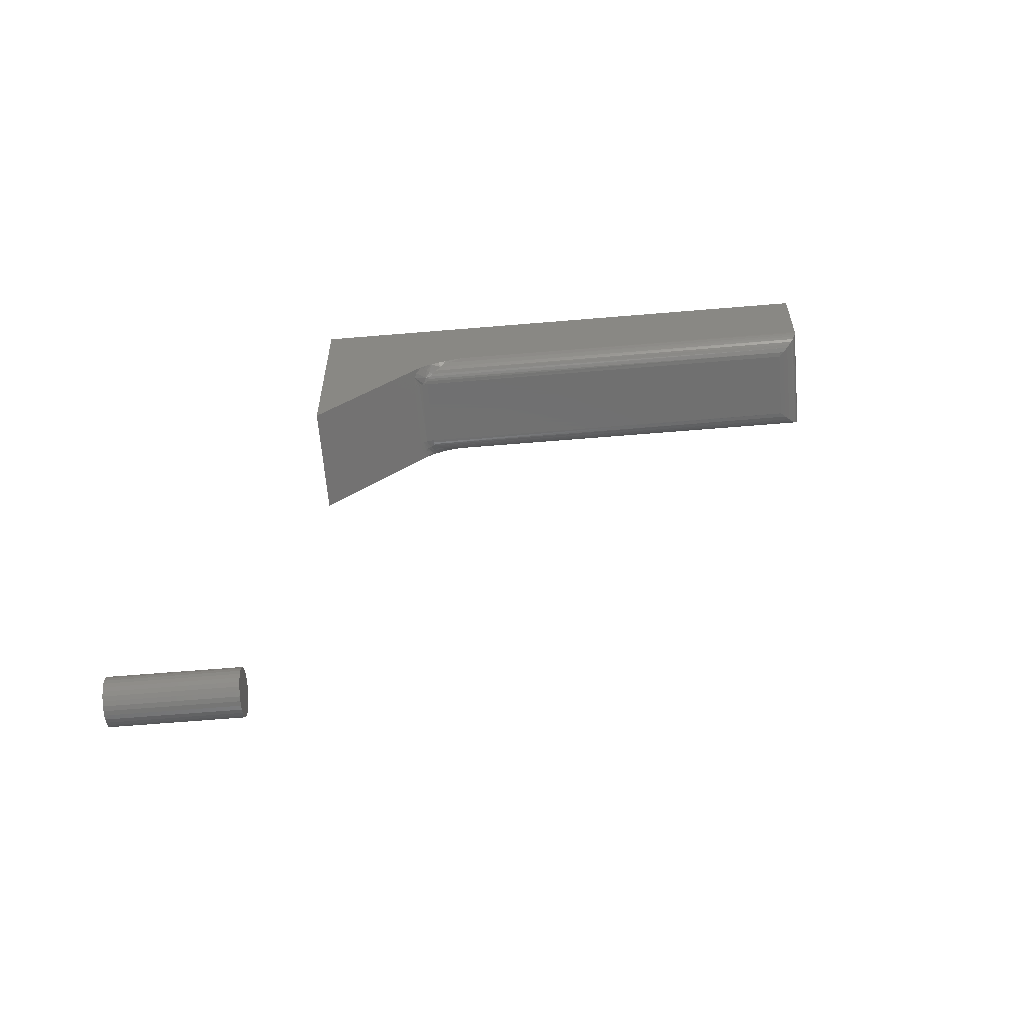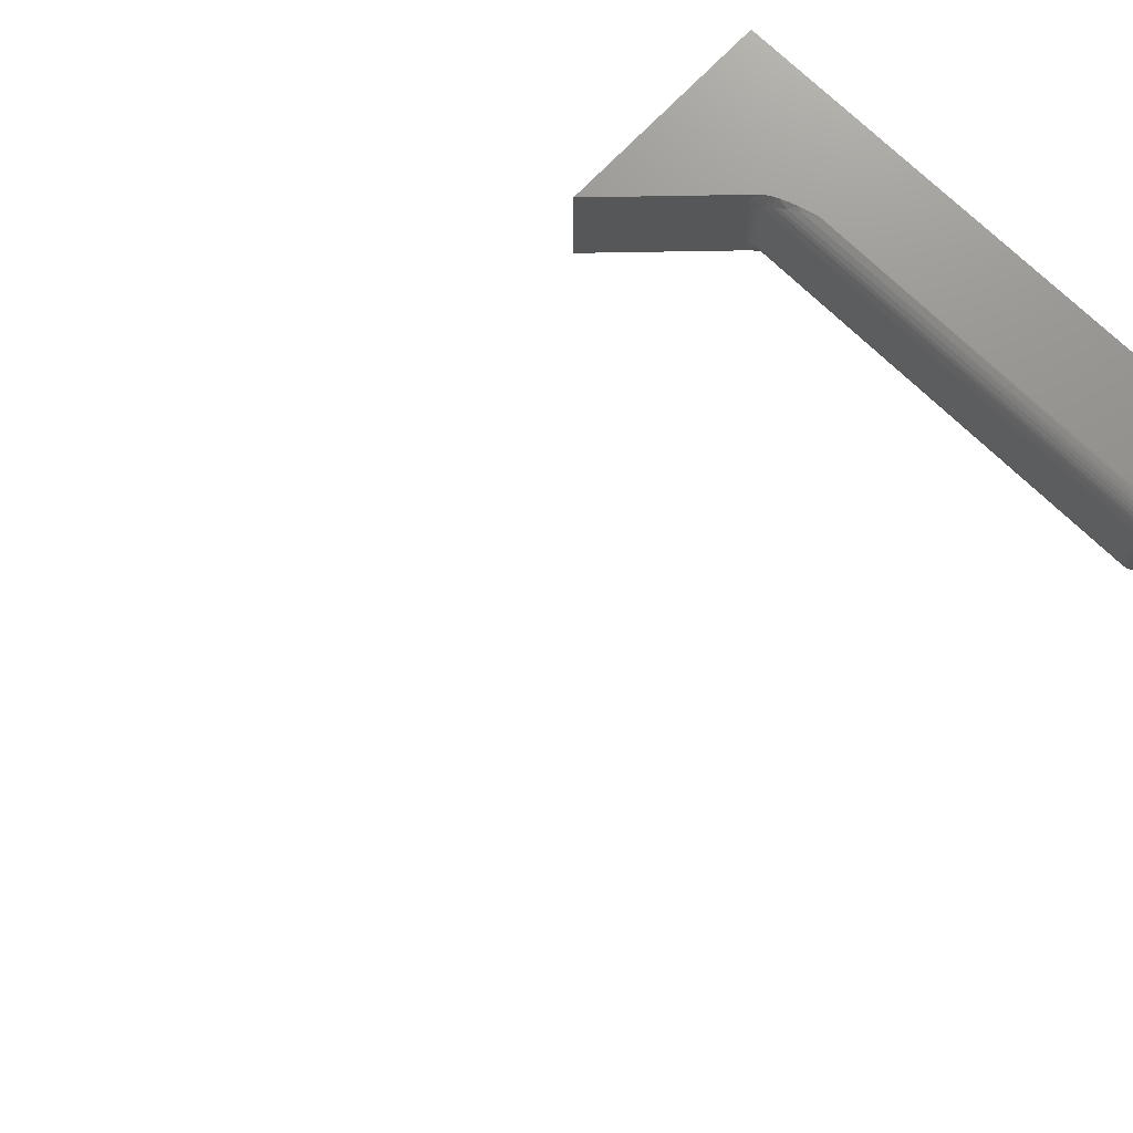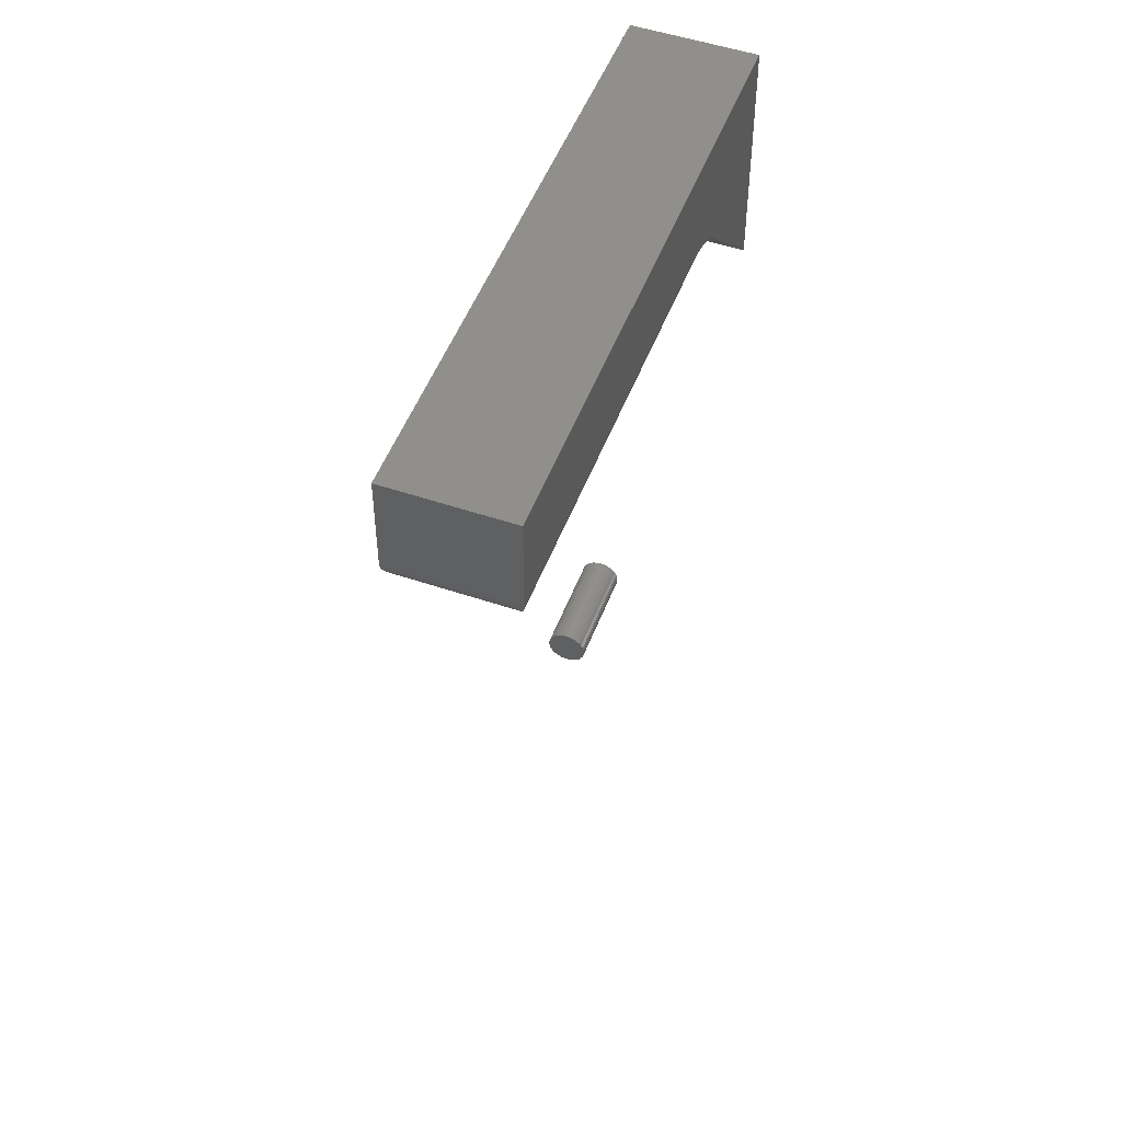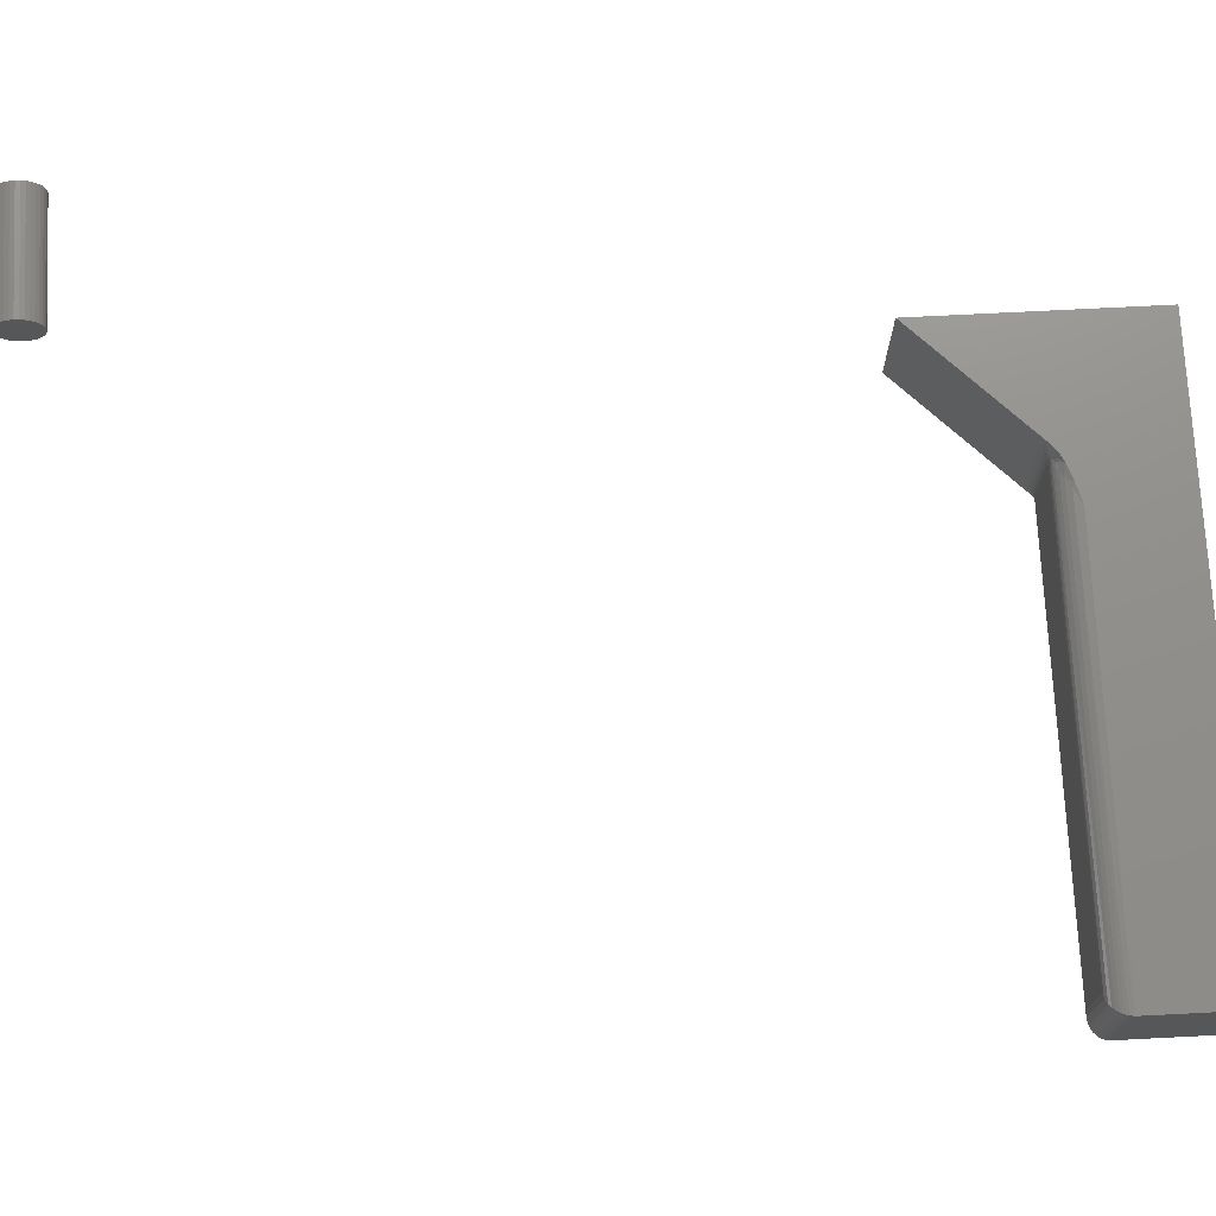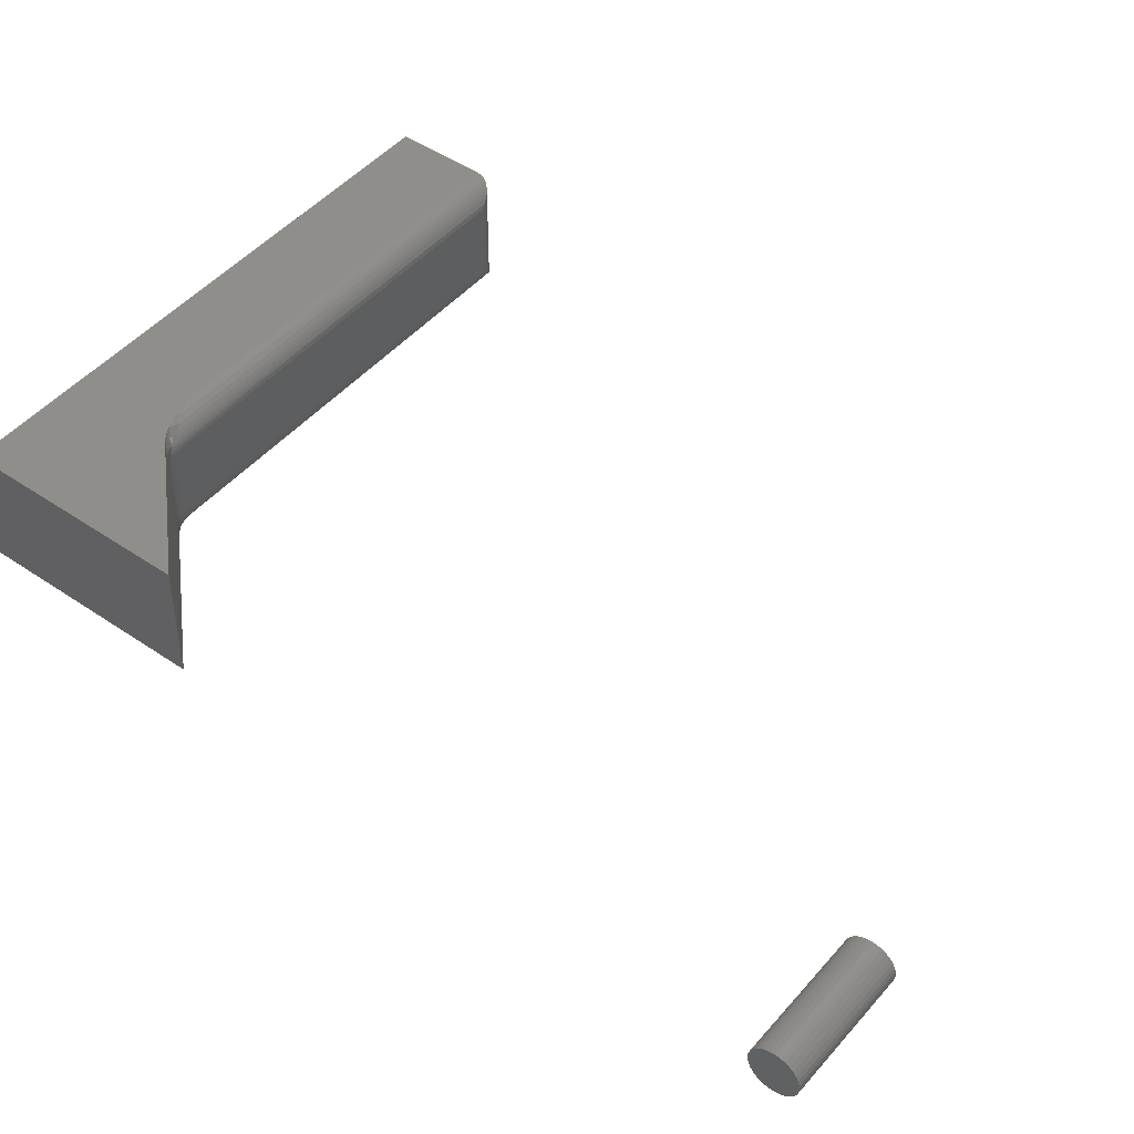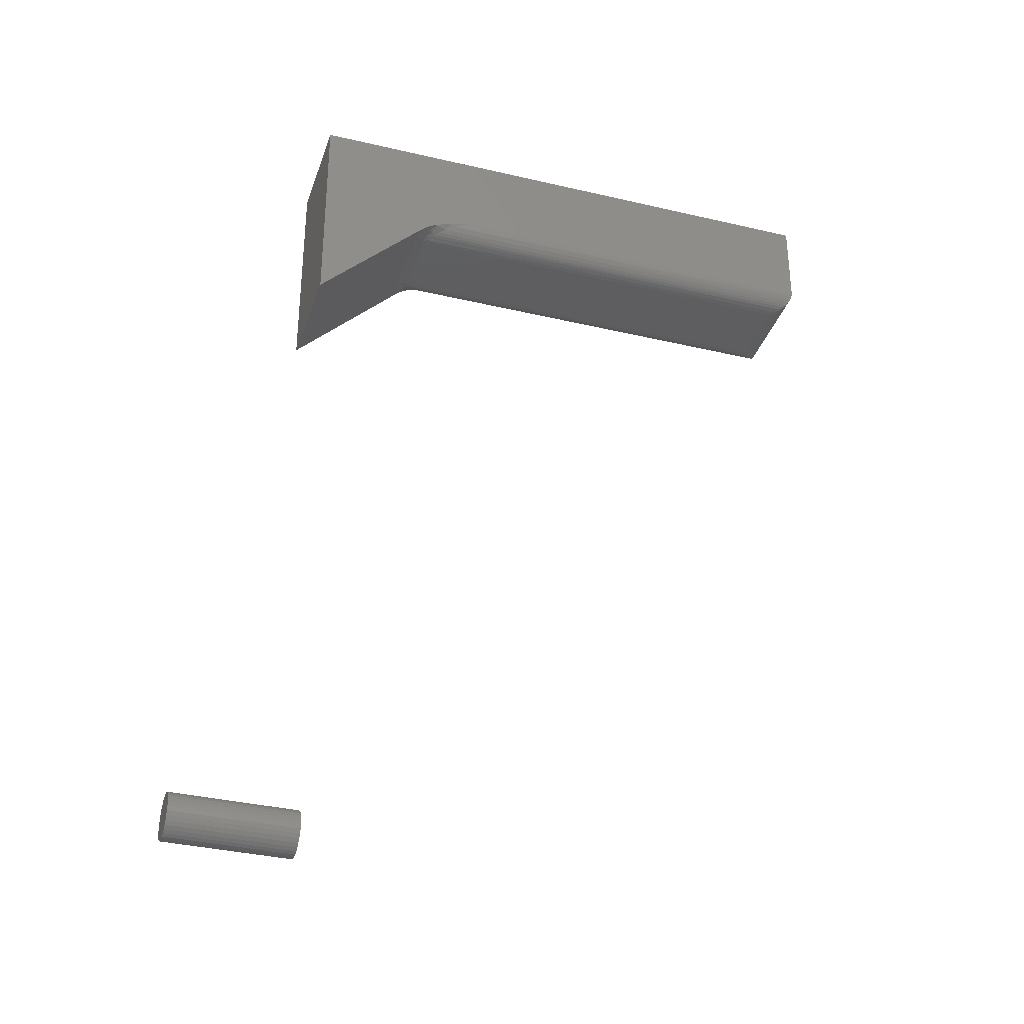
<metadata>
{"format":"stl","ext":"stl","renderer":"f3d","projection":"perspective","resolution":1024,"background":"white","views":[{"elev":-62.6,"azim":-175.1,"up":"+Z"},{"elev":72.5,"azim":-136.0,"up":"+Y"},{"elev":50.4,"azim":-69.6,"up":"+Z"},{"elev":72.8,"azim":-92.9,"up":"+Y"},{"elev":46.6,"azim":128.1,"up":"+Y"},{"elev":-35.0,"azim":162.5,"up":"+Z"}]}
</metadata>
<code>
# stl→obj: 155 verts, 302 faces
v -0.08928 0.1953 0.6641
v -0.4021 0.199 0.6645
v -0.08974 0.198 0.6643
v -0.3984 0.1953 0.6641
v -0.4125 0.2094 0.6729
v -0.4134 0.2103 0.6753
v -0.1097 0.21 0.6743
v -0.1023 0.208 0.6706
v -0.4113 0.2081 0.6707
v -0.09757 0.2059 0.6682
v -0.4096 0.2065 0.6688
v -0.4077 0.2046 0.6671
v -0.09423 0.2038 0.6665
v -0.4056 0.2025 0.6658
v -0.09212 0.2018 0.6655
v -0.09072 0.2 0.6648
v -0.1205 0.2109 0.6797
v -0.4139 0.2108 0.6778
v -0.4141 0.2109 0.6797
v -0.1205 0.125 0.6797
v -0.4139 0.1251 0.6778
v -0.1107 0.1258 0.6748
v -0.4141 0.125 0.6797
v -0.4021 0.137 0.6645
v -0.09032 0.1366 0.6646
v -0.09135 0.135 0.6651
v -0.09277 0.1335 0.6658
v -0.4056 0.1334 0.6658
v -0.09443 0.132 0.6666
v -0.4077 0.1313 0.6671
v -0.09754 0.13 0.6682
v -0.4096 0.1294 0.6688
v -0.1025 0.1279 0.6707
v -0.4113 0.1278 0.6707
v -0.4125 0.1265 0.6729
v -0.4134 0.1256 0.6753
v -0.3984 0.1406 0.6641
v -0.08928 0.1406 0.6641
v -0.08962 0.1383 0.6642
v -1.388e-16 0.125 0.5813
v -0.08242 0.125 0.6637
v -0.08098 0.1278 0.6622
v -0.07975 0.131 0.661
v -0.07888 0.1343 0.6601
v -0.07843 0.1372 0.6597
v -0.07824 0.1406 0.6595
v -0.07824 0.1953 0.6595
v -1.435e-16 0.2109 0.5813
v -0.07827 0.1967 0.6595
v -0.0787 0.2007 0.6599
v -0.07938 0.2037 0.6606
v -0.08069 0.2074 0.6619
v -0.08242 0.2109 0.6637
v -5.044e-17 0.2109 0.7469
v -0.08528 0.2109 0.6662
v -0.08897 0.2109 0.6686
v -0.09391 0.2109 0.6712
v -0.1002 0.2109 0.6737
v -0.1064 0.2109 0.6757
v -0.1156 0.2109 0.6784
v -0.4141 0.2109 0.7469
v -5.044e-17 0.125 0.7469
v -0.4141 0.125 0.7469
v -0.1156 0.125 0.6784
v -0.1064 0.125 0.6757
v -0.1002 0.125 0.6737
v -0.0971 0.125 0.6725
v -0.09191 0.125 0.6702
v -0.08799 0.125 0.668
v -0.08528 0.125 0.6662
v -0.08626 0.1961 0.6638
v -0.08684 0.1953 0.6639
v -0.09225 0.2055 0.6674
v -0.08063 0.1965 0.6615
v -0.08333 0.1963 0.6629
v -0.0801 0.1953 0.6611
v -0.08219 0.1953 0.6624
v -0.08446 0.1953 0.6633
v -0.08749 0.209 0.6672
v -0.08978 0.2072 0.6675
v -0.08855 0.2013 0.665
v -0.08624 0.1406 0.6638
v -0.08832 0.135 0.6648
v -0.08364 0.1331 0.6637
v -0.08157 0.1321 0.6625
v -0.08712 0.1274 0.6668
v -0.0894 0.1291 0.6672
v -0.09187 0.1307 0.6672
v -0.08331 0.1406 0.6629
v -0.08592 0.1341 0.6645
v -0.0806 0.1406 0.6614
v 0.08594 0.2638 0.09011
v 0.08594 0.2415 0.09011
v 0.08594 0.2395 0.08772
v 0.08594 0.2658 0.08772
v 0.08594 0.238 0.08499
v 0.08594 0.2672 0.08499
v 0.08594 0.2672 0.0729
v 0.08594 0.2395 0.07018
v 0.08594 0.2658 0.07018
v 0.08594 0.2415 0.06778
v 0.08594 0.2638 0.06778
v 0.08594 0.2439 0.06582
v 0.08594 0.2614 0.06582
v 0.08594 0.2466 0.06436
v 0.08594 0.2496 0.06346
v 0.08594 0.2587 0.06436
v 0.08594 0.2526 0.06316
v 0.08594 0.2557 0.06346
v 0.08594 0.2614 0.09208
v 0.08594 0.2587 0.09353
v 0.08594 0.2557 0.09443
v 0.08594 0.2526 0.09474
v 0.08594 0.2496 0.09443
v 0.08594 0.2466 0.09353
v 0.08594 0.2439 0.09208
v 0.08594 0.2681 0.08203
v 0.08594 0.2371 0.08203
v 0.08594 0.2684 0.07895
v 0.08594 0.2368 0.07895
v 0.08594 0.2681 0.07587
v 0.08594 0.2371 0.07587
v 0.08594 0.238 0.0729
v 0 0.2395 0.08772
v 0 0.2415 0.09011
v 0 0.2638 0.09011
v 0 0.2658 0.08772
v 0 0.238 0.08499
v 0 0.2672 0.08499
v 0 0.2658 0.07018
v 0 0.2395 0.07018
v 0 0.2672 0.0729
v 0 0.2415 0.06778
v 0 0.2638 0.06778
v 0 0.2439 0.06582
v 0 0.2614 0.06582
v 0 0.2466 0.06436
v 0 0.2496 0.06346
v 0 0.2587 0.06436
v 0 0.2526 0.06316
v 0 0.2557 0.06346
v 0 0.2614 0.09208
v 0 0.2439 0.09208
v 0 0.2466 0.09353
v 0 0.2496 0.09443
v 0 0.2526 0.09474
v 0 0.2557 0.09443
v 0 0.2587 0.09353
v 0 0.238 0.0729
v 0 0.2371 0.07587
v 0 0.2681 0.07587
v 0 0.2368 0.07895
v 0 0.2684 0.07895
v 0 0.2371 0.08203
v 0 0.2681 0.08203
f 1 2 3
f 1 4 2
f 5 6 7
f 7 8 5
f 5 8 9
f 9 8 10
f 9 10 11
f 12 11 10
f 10 13 12
f 14 12 13
f 14 13 15
f 14 15 16
f 14 16 2
f 16 3 2
f 17 7 6
f 17 6 18
f 17 18 19
f 20 21 22
f 20 23 21
f 24 25 26
f 24 26 27
f 24 27 28
f 28 27 29
f 28 29 30
f 30 29 31
f 30 31 32
f 32 31 33
f 32 33 34
f 34 33 22
f 35 34 22
f 35 22 36
f 21 36 22
f 37 38 39
f 37 39 25
f 37 25 24
f 4 1 37
f 37 1 38
f 40 41 42
f 40 42 43
f 40 43 44
f 40 44 45
f 40 45 46
f 40 46 47
f 48 40 47
f 48 47 49
f 48 49 50
f 48 50 51
f 48 51 52
f 48 52 53
f 54 48 53
f 54 53 55
f 54 55 56
f 54 56 57
f 54 57 58
f 54 58 59
f 54 59 60
f 54 60 17
f 54 17 19
f 54 19 61
f 62 63 23
f 62 23 20
f 62 20 64
f 62 64 65
f 62 65 66
f 62 66 67
f 62 67 68
f 62 68 69
f 62 69 70
f 62 70 41
f 62 41 40
f 3 71 1
f 71 72 1
f 60 59 7
f 60 7 17
f 59 58 8
f 7 59 8
f 57 73 10
f 8 57 10
f 8 58 57
f 10 73 13
f 51 74 75
f 51 75 71
f 76 49 47
f 76 74 49
f 74 76 77
f 77 75 74
f 78 75 77
f 71 75 78
f 72 71 78
f 55 79 56
f 57 56 79
f 80 57 79
f 73 57 80
f 52 55 53
f 74 51 50
f 50 49 74
f 3 16 71
f 81 52 51
f 81 51 71
f 81 71 16
f 81 16 15
f 81 15 13
f 81 13 73
f 81 73 80
f 81 80 79
f 81 79 55
f 81 55 52
f 82 83 38
f 83 39 38
f 25 83 26
f 84 85 86
f 67 66 33
f 31 67 33
f 68 67 31
f 31 87 68
f 88 87 31
f 29 88 31
f 65 64 22
f 66 65 22
f 33 66 22
f 22 64 20
f 44 43 85
f 89 84 90
f 90 82 89
f 83 82 90
f 25 39 83
f 85 43 42
f 27 26 88
f 29 27 88
f 70 69 86
f 86 69 68
f 68 87 86
f 41 70 86
f 41 86 85
f 41 85 42
f 91 46 45
f 91 45 44
f 91 44 85
f 91 85 84
f 91 84 89
f 26 83 88
f 88 83 90
f 88 90 87
f 87 90 84
f 87 84 86
f 82 78 89
f 78 77 89
f 89 77 76
f 89 76 91
f 91 76 47
f 91 47 46
f 78 82 72
f 72 82 38
f 72 38 1
f 63 61 23
f 23 61 19
f 48 54 40
f 40 54 62
f 4 24 2
f 4 37 24
f 35 9 34
f 34 9 11
f 34 11 32
f 32 11 12
f 32 12 30
f 30 12 14
f 30 14 28
f 28 14 2
f 28 2 24
f 23 19 21
f 21 19 18
f 21 18 36
f 36 18 6
f 36 6 35
f 35 6 5
f 35 5 9
f 54 61 62
f 62 61 63
f 92 93 94
f 92 94 95
f 95 94 96
f 95 96 97
f 98 99 100
f 100 99 101
f 100 101 102
f 102 101 103
f 102 103 104
f 103 105 104
f 104 105 106
f 104 106 107
f 106 108 107
f 107 108 109
f 110 111 112
f 110 112 113
f 110 113 114
f 110 114 115
f 110 115 116
f 110 116 93
f 110 93 92
f 97 96 117
f 117 96 118
f 117 118 119
f 119 118 120
f 119 120 121
f 121 120 122
f 121 122 98
f 98 122 123
f 98 123 99
f 124 125 126
f 127 124 126
f 128 124 127
f 129 128 127
f 130 131 132
f 133 131 130
f 134 133 130
f 135 133 134
f 136 135 134
f 136 137 135
f 138 137 136
f 139 138 136
f 139 140 138
f 141 140 139
f 142 126 125
f 142 125 143
f 142 143 144
f 142 144 145
f 142 145 146
f 142 146 147
f 142 147 148
f 131 149 132
f 132 149 150
f 132 150 151
f 151 150 152
f 151 152 153
f 153 152 154
f 153 154 155
f 155 154 128
f 155 128 129
f 153 119 151
f 151 119 121
f 151 121 132
f 132 121 98
f 132 98 130
f 130 98 100
f 130 100 134
f 134 100 102
f 134 102 136
f 136 102 104
f 136 104 139
f 139 104 107
f 139 107 141
f 141 107 109
f 141 109 140
f 140 109 108
f 140 108 138
f 138 108 106
f 138 106 137
f 137 106 105
f 137 105 135
f 135 105 103
f 135 103 133
f 133 103 101
f 133 101 131
f 131 101 99
f 131 99 149
f 149 99 123
f 149 123 150
f 150 123 122
f 150 122 152
f 152 122 120
f 152 120 154
f 154 120 118
f 154 118 128
f 128 118 96
f 128 96 124
f 124 96 94
f 124 94 125
f 125 94 93
f 125 93 143
f 143 93 116
f 143 116 144
f 144 116 115
f 144 115 145
f 145 115 114
f 145 114 146
f 146 114 113
f 146 113 147
f 147 113 112
f 147 112 148
f 148 112 111
f 148 111 142
f 142 111 110
f 142 110 126
f 126 110 92
f 126 92 127
f 127 92 95
f 127 95 129
f 129 95 97
f 129 97 155
f 155 97 117
f 155 117 153
f 153 117 119

</code>
